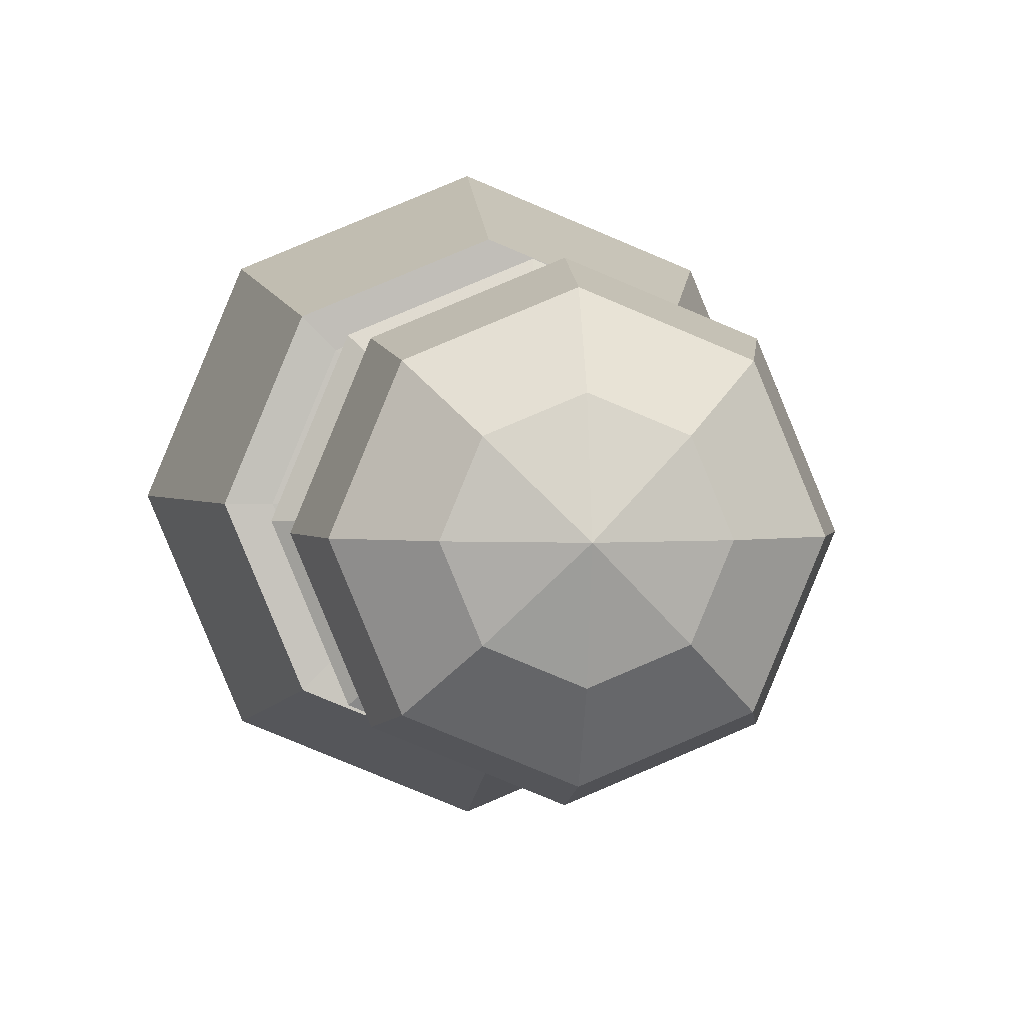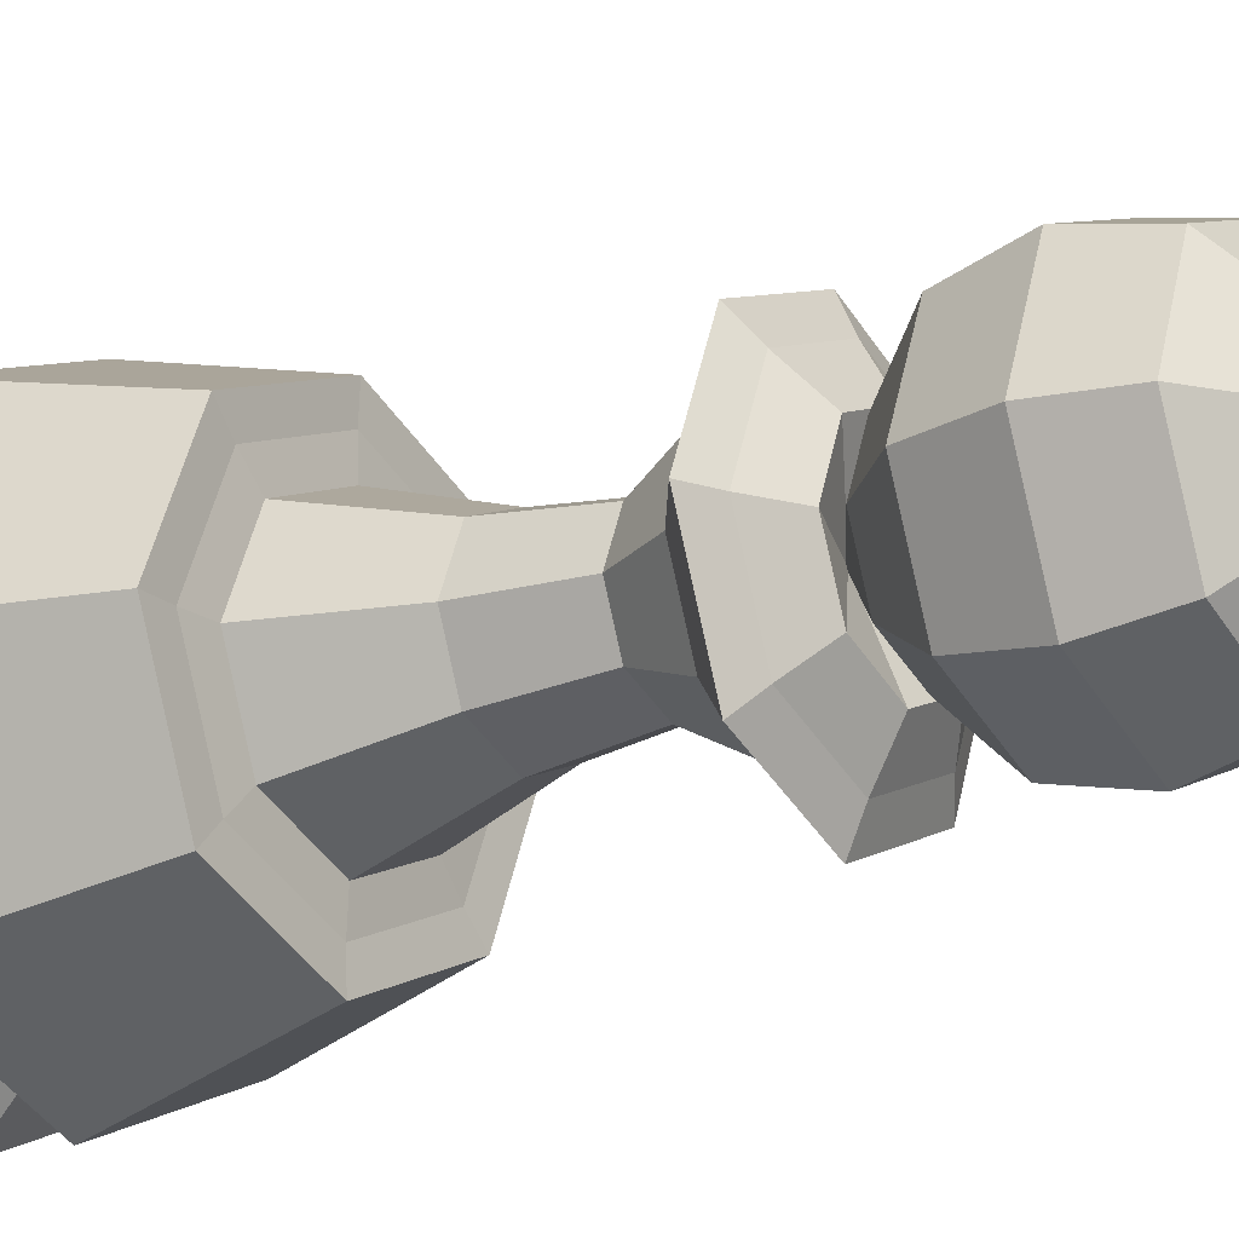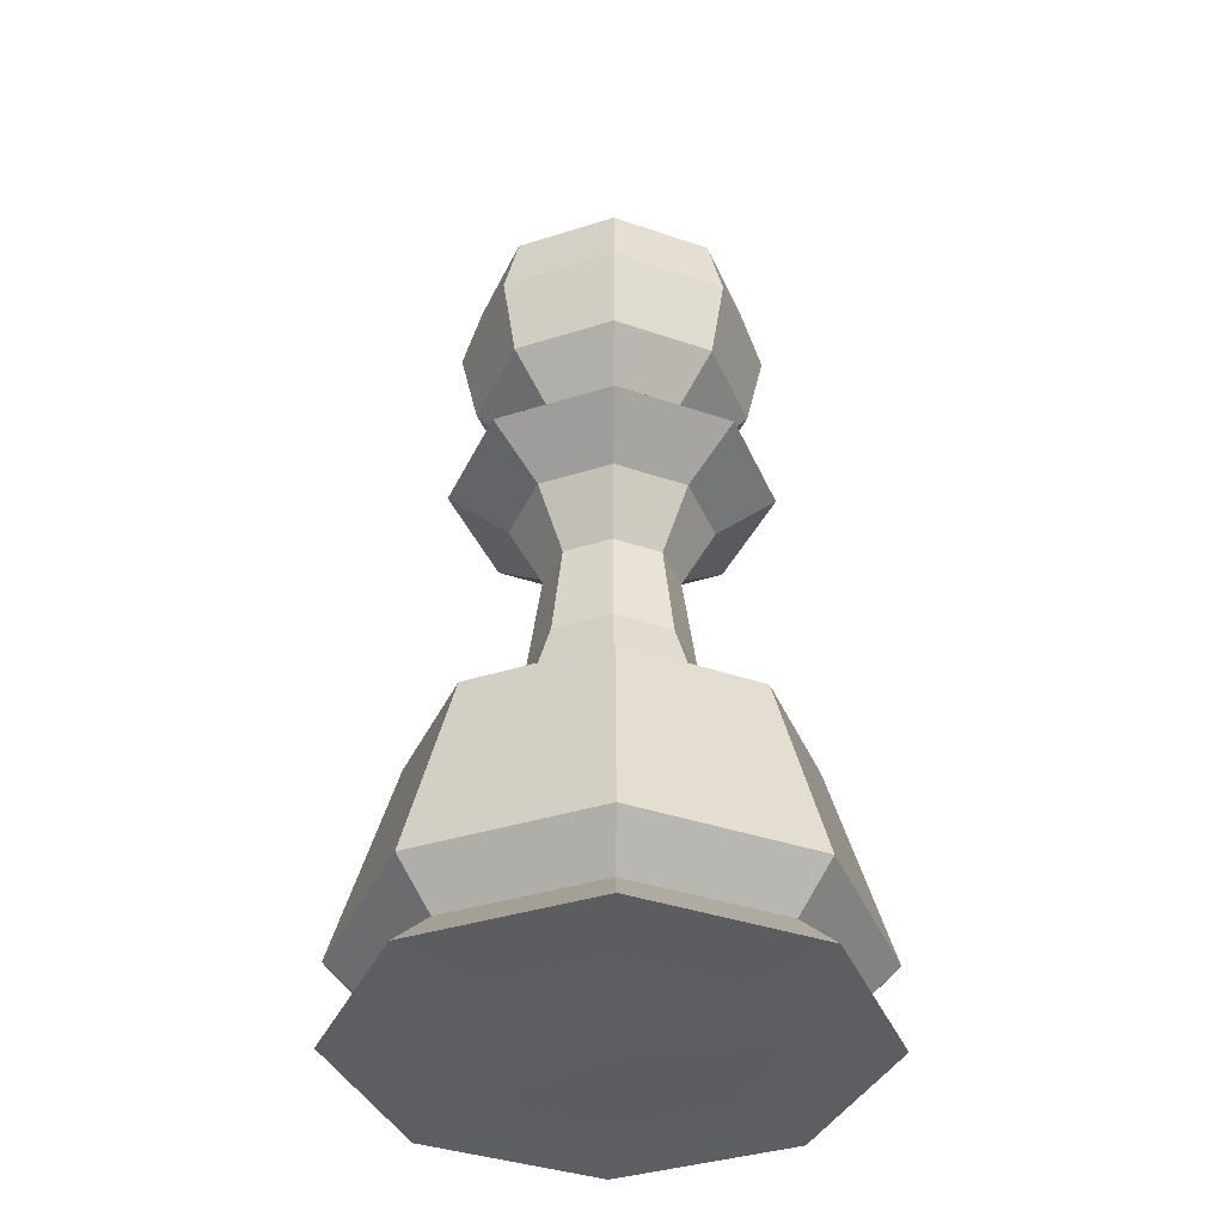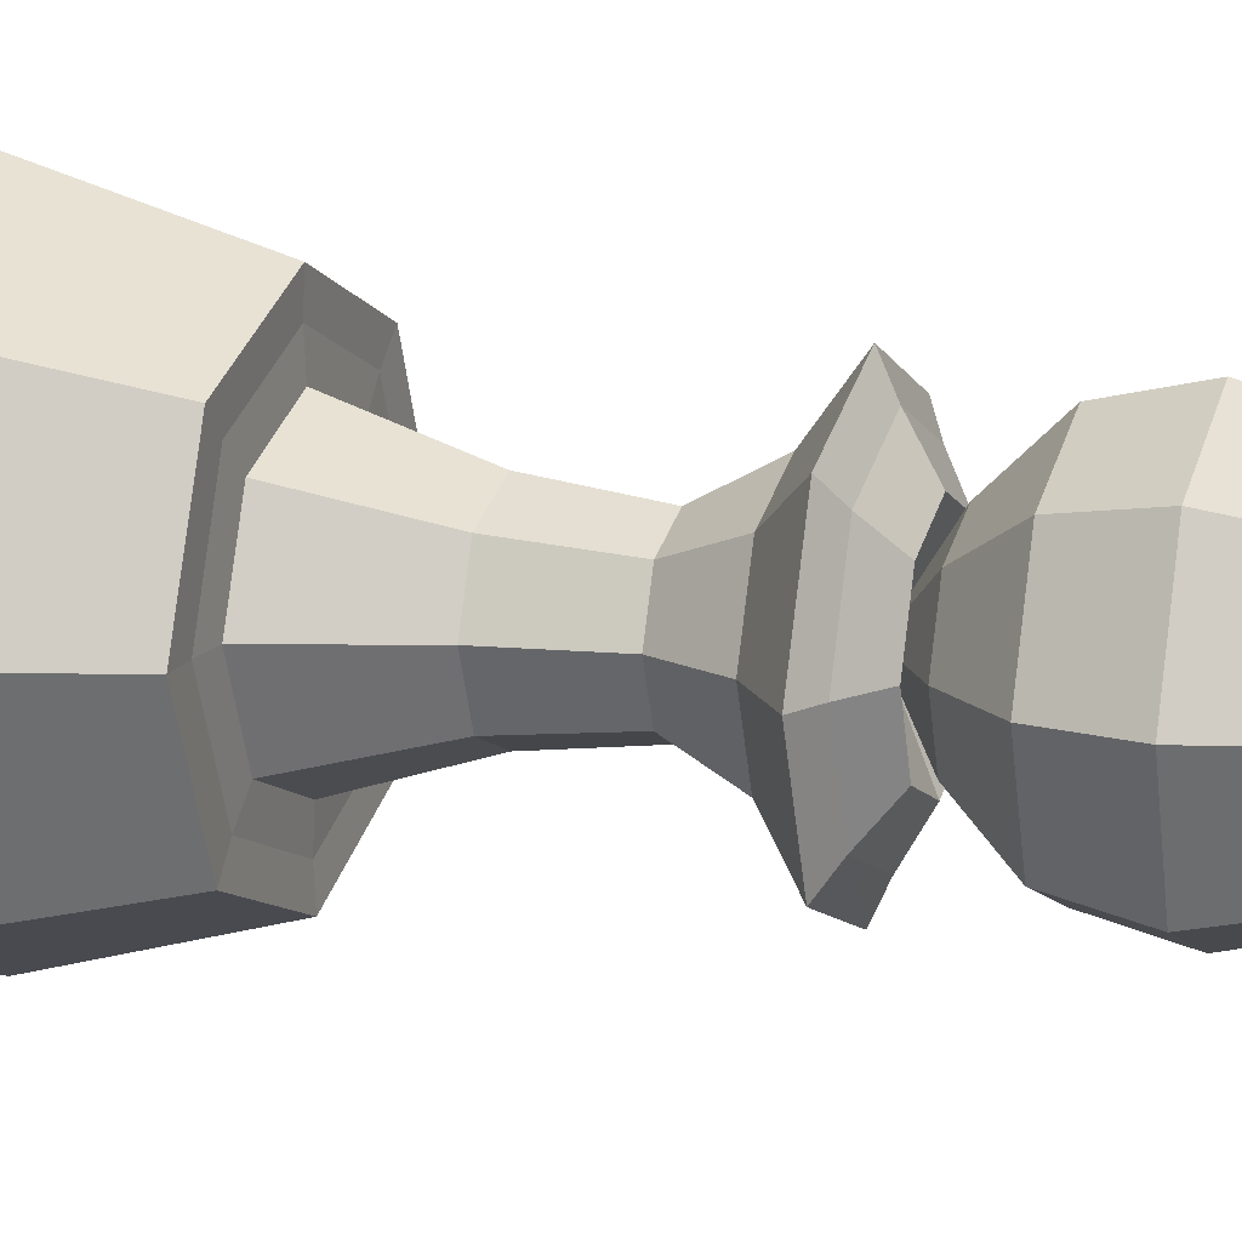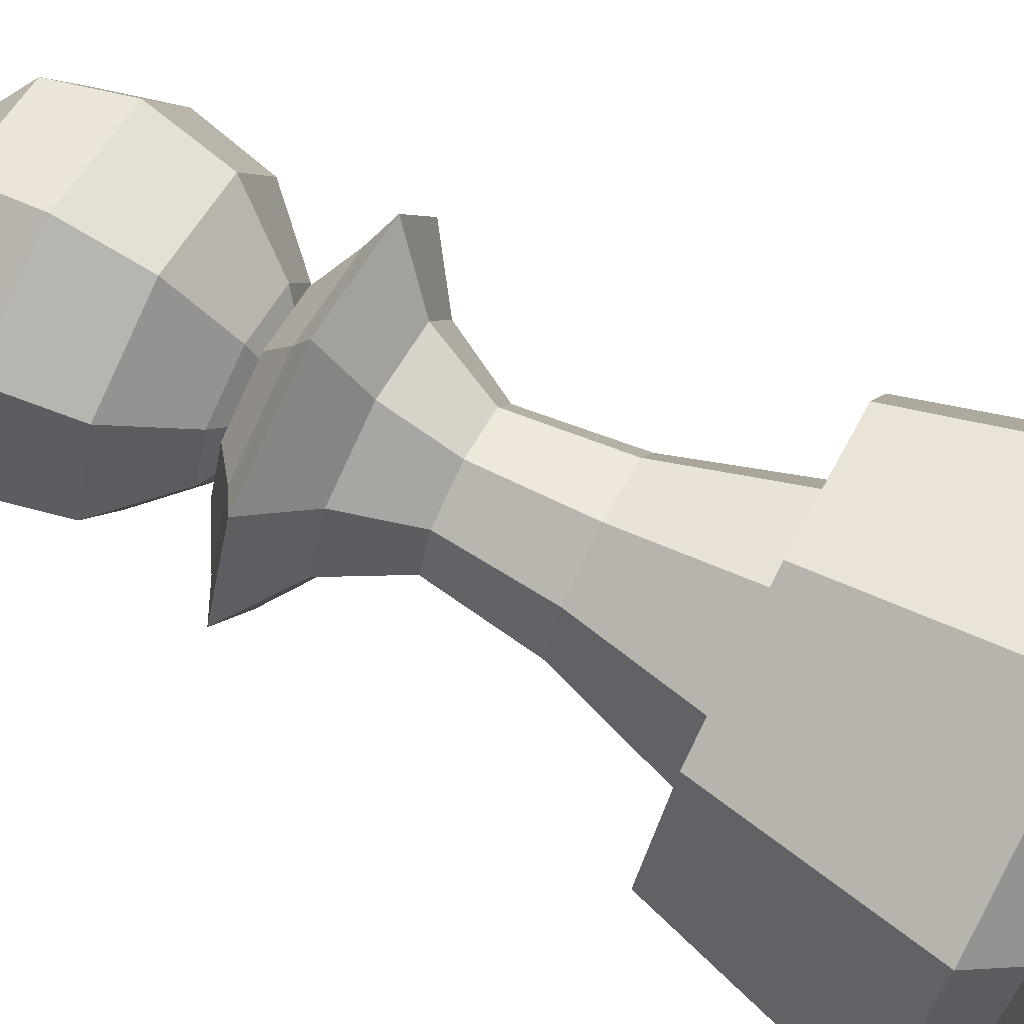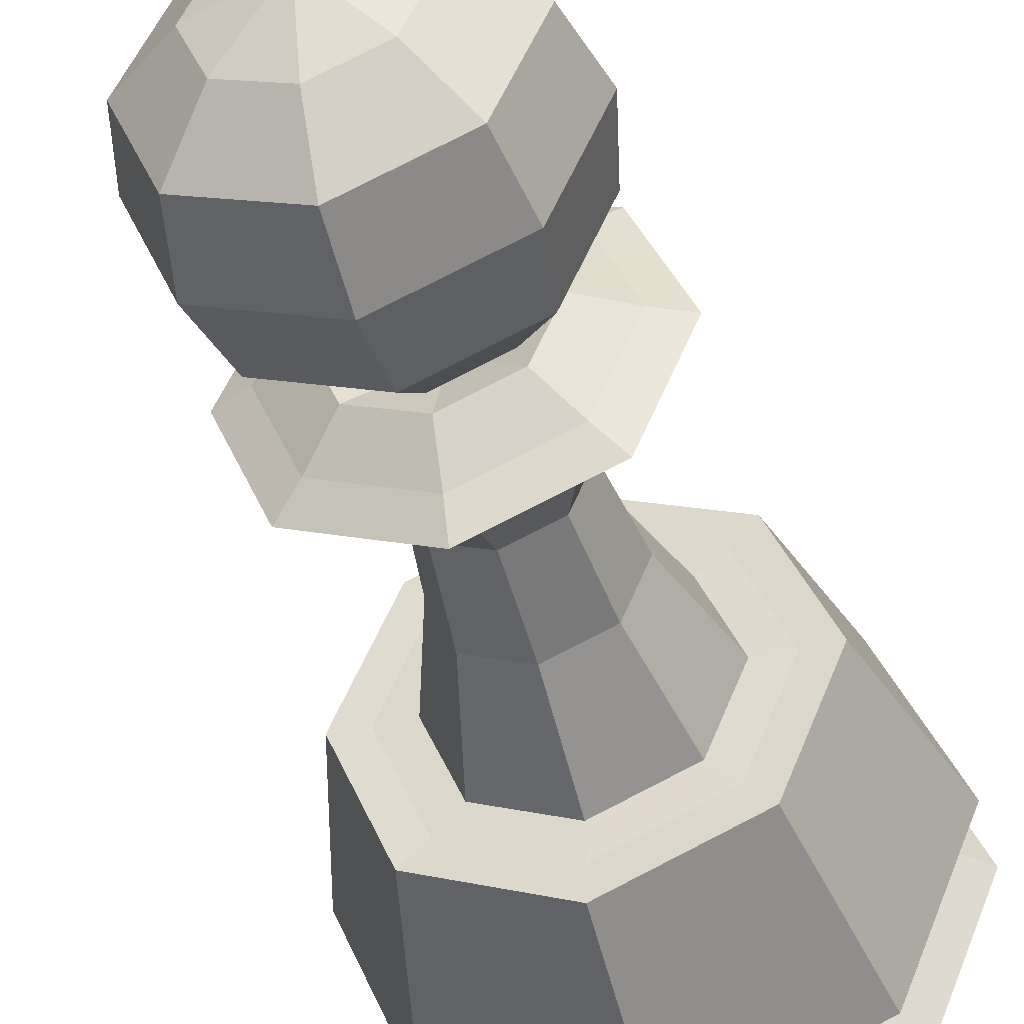
<metadata>
{"format":"obj","ext":"obj","renderer":"f3d","projection":"perspective","resolution":1024,"background":"white","views":[{"elev":2.0,"azim":174.8,"up":"+Z"},{"elev":-19.3,"azim":124.5,"up":"+Z"},{"elev":-38.5,"azim":-135.8,"up":"+Y"},{"elev":13.7,"azim":109.1,"up":"+Z"},{"elev":73.8,"azim":-62.6,"up":"+Z"},{"elev":-43.9,"azim":-164.5,"up":"+Z"}]}
</metadata>
<code>
o m1609
v 0.025 0.02801 0.2757
v 0.025 0.1108 0.2757
v 0.06716 0.06866 0.2757
v 0.08372 0.3126 0.2757
v 0.09842 0.02801 0.09842
v 0.09842 0.02801 0.4529
v 0.09842 0.1108 0.09842
v 0.09842 0.1108 0.4529
v 0.1108 0.6438 0.2757
v 0.1178 0.8349 0.2757
v 0.1183 0.3111 0.2757
v 0.1259 0.03102 0.2757
v 0.1282 0.06866 0.1282
v 0.1282 0.06866 0.4231
v 0.1358 0.7568 0.2757
v 0.1369 0.9076 0.2757
v 0.1399 0.3126 0.1399
v 0.1399 0.3126 0.4114
v 0.1439 0.6588 0.2757
v 0.1545 0.3126 0.2757
v 0.1591 0.6438 0.1591
v 0.1591 0.6438 0.3923
v 0.164 0.8349 0.164
v 0.164 0.8349 0.3873
v 0.1644 0.3111 0.1644
v 0.1644 0.3111 0.3869
v 0.1698 0.03102 0.1698
v 0.1698 0.03102 0.3816
v 0.1726 0.5998 0.2757
v 0.1768 0.7568 0.1768
v 0.1768 0.7568 0.3746
v 0.1775 0.9076 0.1775
v 0.1775 0.9076 0.3738
v 0.1825 0.6588 0.1825
v 0.1825 0.6588 0.3688
v 0.1891 0.6844 0.2757
v 0.19 0.3126 0.19
v 0.19 0.3126 0.3614
v 0.1937 0.6984 0.2757
v 0.1945 0.4341 0.2757
v 0.1952 0.9496 0.2757
v 0.2028 0.5998 0.2028
v 0.2028 0.5998 0.3486
v 0.2079 0.5355 0.2757
v 0.2145 0.6844 0.2145
v 0.2145 0.6844 0.3369
v 0.2177 0.6984 0.2177
v 0.2177 0.6984 0.3336
v 0.2183 0.4341 0.2183
v 0.2183 0.4341 0.3331
v 0.2188 0.9496 0.2188
v 0.2188 0.9496 0.3326
v 0.2277 0.5355 0.2277
v 0.2277 0.5355 0.3236
v 0.2704 0.6513 0.2757
v 0.272 0.6513 0.272
v 0.272 0.6513 0.2794
v 0.2757 0.02801 0.025
v 0.2757 0.1108 0.025
v 0.2757 0.06866 0.06716
v 0.2757 0.3126 0.08372
v 0.2757 0.6438 0.1108
v 0.2757 0.8349 0.1178
v 0.2757 0.3111 0.1183
v 0.2757 0.03102 0.1259
v 0.2757 0.7568 0.1358
v 0.2757 0.9076 0.1369
v 0.2757 0.6588 0.1439
v 0.2757 0.3126 0.1545
v 0.2757 0.5998 0.1726
v 0.2757 0.6844 0.1891
v 0.2757 0.6984 0.1937
v 0.2757 0.4341 0.1945
v 0.2757 0.9496 0.1952
v 0.2757 0.5355 0.2079
v 0.2757 0.6513 0.2704
v 0.2757 0.025 0.2757
v 0.2757 0.975 0.2757
v 0.2757 0.6513 0.281
v 0.2757 0.5355 0.3435
v 0.2757 0.9496 0.3562
v 0.2757 0.4341 0.3569
v 0.2757 0.6984 0.3576
v 0.2757 0.6844 0.3623
v 0.2757 0.5998 0.3787
v 0.2757 0.3126 0.3969
v 0.2757 0.6588 0.4074
v 0.2757 0.9076 0.4145
v 0.2757 0.7568 0.4155
v 0.2757 0.03102 0.4255
v 0.2757 0.3111 0.433
v 0.2757 0.8349 0.4336
v 0.2757 0.6438 0.4405
v 0.2757 0.3126 0.4677
v 0.2757 0.06866 0.4842
v 0.2757 0.02801 0.5264
v 0.2757 0.1108 0.5264
v 0.2794 0.6513 0.272
v 0.2794 0.6513 0.2794
v 0.281 0.6513 0.2757
v 0.3236 0.5355 0.2277
v 0.3236 0.5355 0.3236
v 0.3326 0.9496 0.2188
v 0.3326 0.9496 0.3326
v 0.3331 0.4341 0.2183
v 0.3331 0.4341 0.3331
v 0.3336 0.6984 0.2177
v 0.3336 0.6984 0.3336
v 0.3369 0.6844 0.2145
v 0.3369 0.6844 0.3369
v 0.3435 0.5355 0.2757
v 0.3486 0.5998 0.2028
v 0.3486 0.5998 0.3486
v 0.3562 0.9496 0.2757
v 0.3569 0.4341 0.2757
v 0.3576 0.6984 0.2757
v 0.3614 0.3126 0.19
v 0.3614 0.3126 0.3614
v 0.3623 0.6844 0.2757
v 0.3688 0.6588 0.1825
v 0.3688 0.6588 0.3688
v 0.3738 0.9076 0.1775
v 0.3738 0.9076 0.3738
v 0.3746 0.7568 0.1768
v 0.3746 0.7568 0.3746
v 0.3787 0.5998 0.2757
v 0.3816 0.03102 0.1698
v 0.3816 0.03102 0.3816
v 0.3869 0.3111 0.1644
v 0.3869 0.3111 0.3869
v 0.3873 0.8349 0.164
v 0.3873 0.8349 0.3873
v 0.3923 0.6438 0.1591
v 0.3923 0.6438 0.3923
v 0.3969 0.3126 0.2757
v 0.4074 0.6588 0.2757
v 0.4114 0.3126 0.1399
v 0.4114 0.3126 0.4114
v 0.4145 0.9076 0.2757
v 0.4155 0.7568 0.2757
v 0.4231 0.06866 0.1282
v 0.4231 0.06866 0.4231
v 0.4255 0.03102 0.2757
v 0.433 0.3111 0.2757
v 0.4336 0.8349 0.2757
v 0.4405 0.6438 0.2757
v 0.4529 0.02801 0.09842
v 0.4529 0.02801 0.4529
v 0.4529 0.1108 0.09842
v 0.4529 0.1108 0.4529
v 0.4677 0.3126 0.2757
v 0.4842 0.06866 0.2757
v 0.5264 0.02801 0.2757
v 0.5264 0.1108 0.2757
f 1 6 3
f 1 3 13
f 1 13 5
f 1 5 12
f 1 12 28
f 1 28 6
f 2 8 4
f 2 4 17
f 2 17 7
f 2 7 3
f 2 3 14
f 2 14 8
f 3 7 13
f 3 6 14
f 4 8 18
f 4 18 11
f 4 11 25
f 4 25 17
f 5 13 60
f 5 60 58
f 5 58 27
f 5 27 12
f 6 96 14
f 6 28 90
f 6 90 96
f 7 17 61
f 7 61 59
f 7 59 13
f 8 97 18
f 8 14 95
f 8 95 97
f 9 43 22
f 9 22 19
f 9 19 34
f 9 34 21
f 9 21 29
f 9 29 43
f 10 24 16
f 10 16 32
f 10 32 23
f 10 23 15
f 10 15 31
f 10 31 24
f 11 37 25
f 11 18 26
f 11 26 20
f 11 20 37
f 12 27 77
f 12 77 28
f 13 59 60
f 14 96 95
f 15 23 30
f 15 30 39
f 15 39 48
f 15 48 31
f 16 24 33
f 16 33 41
f 16 41 51
f 16 51 32
f 17 25 64
f 17 64 61
f 18 97 94
f 18 94 26
f 19 45 34
f 19 22 35
f 19 35 36
f 19 36 45
f 20 38 40
f 20 40 49
f 20 49 37
f 20 26 38
f 21 34 68
f 21 68 62
f 21 62 42
f 21 42 29
f 22 85 93
f 22 93 35
f 22 43 85
f 23 32 67
f 23 67 63
f 23 63 30
f 24 92 33
f 24 31 89
f 24 89 92
f 25 69 64
f 25 37 69
f 26 94 91
f 26 91 38
f 27 58 65
f 27 65 77
f 28 77 90
f 29 42 44
f 29 44 54
f 29 54 43
f 30 63 66
f 30 66 47
f 30 47 39
f 31 48 83
f 31 83 89
f 32 51 74
f 32 74 67
f 33 92 88
f 33 88 52
f 33 52 41
f 34 71 68
f 34 45 71
f 35 93 87
f 35 87 46
f 35 46 36
f 36 46 55
f 36 55 56
f 36 56 45
f 37 49 73
f 37 73 69
f 38 86 50
f 38 50 40
f 38 91 86
f 39 47 55
f 39 55 57
f 39 57 48
f 40 50 44
f 40 44 53
f 40 53 49
f 41 52 78
f 41 78 51
f 42 62 70
f 42 70 53
f 42 53 44
f 43 54 80
f 43 80 85
f 44 50 54
f 45 56 76
f 45 76 71
f 46 84 57
f 46 57 55
f 46 87 84
f 47 66 72
f 47 72 56
f 47 56 55
f 48 57 79
f 48 79 83
f 49 53 75
f 49 75 73
f 50 82 54
f 50 86 82
f 51 78 74
f 52 81 78
f 52 88 81
f 53 70 75
f 54 82 80
f 56 72 76
f 57 84 79
f 58 60 141
f 58 141 147
f 58 147 65
f 59 61 137
f 59 137 149
f 59 149 60
f 60 149 141
f 61 64 129
f 61 129 137
f 62 68 120
f 62 120 133
f 62 133 70
f 63 67 122
f 63 122 131
f 63 131 66
f 64 117 129
f 64 69 117
f 65 147 127
f 65 127 77
f 66 131 124
f 66 124 72
f 67 74 103
f 67 103 122
f 68 109 120
f 68 71 109
f 69 73 105
f 69 105 117
f 70 133 112
f 70 112 75
f 71 76 98
f 71 98 109
f 72 124 107
f 72 107 76
f 73 75 101
f 73 101 105
f 74 78 103
f 75 112 101
f 76 107 98
f 77 143 128
f 77 128 90
f 77 127 143
f 78 81 104
f 78 104 114
f 78 114 103
f 79 99 83
f 79 84 110
f 79 110 99
f 80 102 85
f 80 82 106
f 80 106 102
f 81 88 123
f 81 123 104
f 82 86 118
f 82 118 106
f 83 108 89
f 83 99 108
f 84 87 121
f 84 121 110
f 85 113 93
f 85 102 113
f 86 91 130
f 86 130 118
f 87 93 134
f 87 134 121
f 88 132 123
f 88 92 132
f 89 125 92
f 89 108 125
f 90 128 96
f 91 94 138
f 91 138 130
f 92 125 132
f 93 113 134
f 94 97 150
f 94 150 138
f 95 142 97
f 95 96 148
f 95 148 142
f 96 128 148
f 97 142 150
f 98 107 116
f 98 116 100
f 98 100 109
f 99 100 108
f 99 110 119
f 99 119 100
f 100 116 108
f 100 119 109
f 101 112 126
f 101 126 111
f 101 111 105
f 102 111 113
f 102 106 115
f 102 115 111
f 103 114 122
f 104 123 139
f 104 139 114
f 105 111 115
f 105 115 117
f 106 118 135
f 106 135 115
f 107 124 140
f 107 140 116
f 108 116 125
f 109 119 120
f 110 121 136
f 110 136 119
f 111 126 113
f 112 133 146
f 112 146 126
f 113 126 134
f 114 139 122
f 115 135 117
f 116 140 125
f 117 135 129
f 118 130 144
f 118 144 135
f 119 136 120
f 120 136 133
f 121 134 146
f 121 146 136
f 122 139 131
f 123 145 139
f 123 132 145
f 124 131 145
f 124 145 140
f 125 140 132
f 126 146 134
f 127 153 143
f 127 147 153
f 128 143 148
f 129 135 144
f 129 144 137
f 130 138 151
f 130 151 144
f 131 139 145
f 132 140 145
f 133 136 146
f 137 144 151
f 137 151 149
f 138 150 154
f 138 154 151
f 141 149 154
f 141 154 152
f 141 152 147
f 142 152 150
f 142 148 153
f 142 153 152
f 143 153 148
f 147 152 153
f 149 151 154
f 150 152 154

</code>
